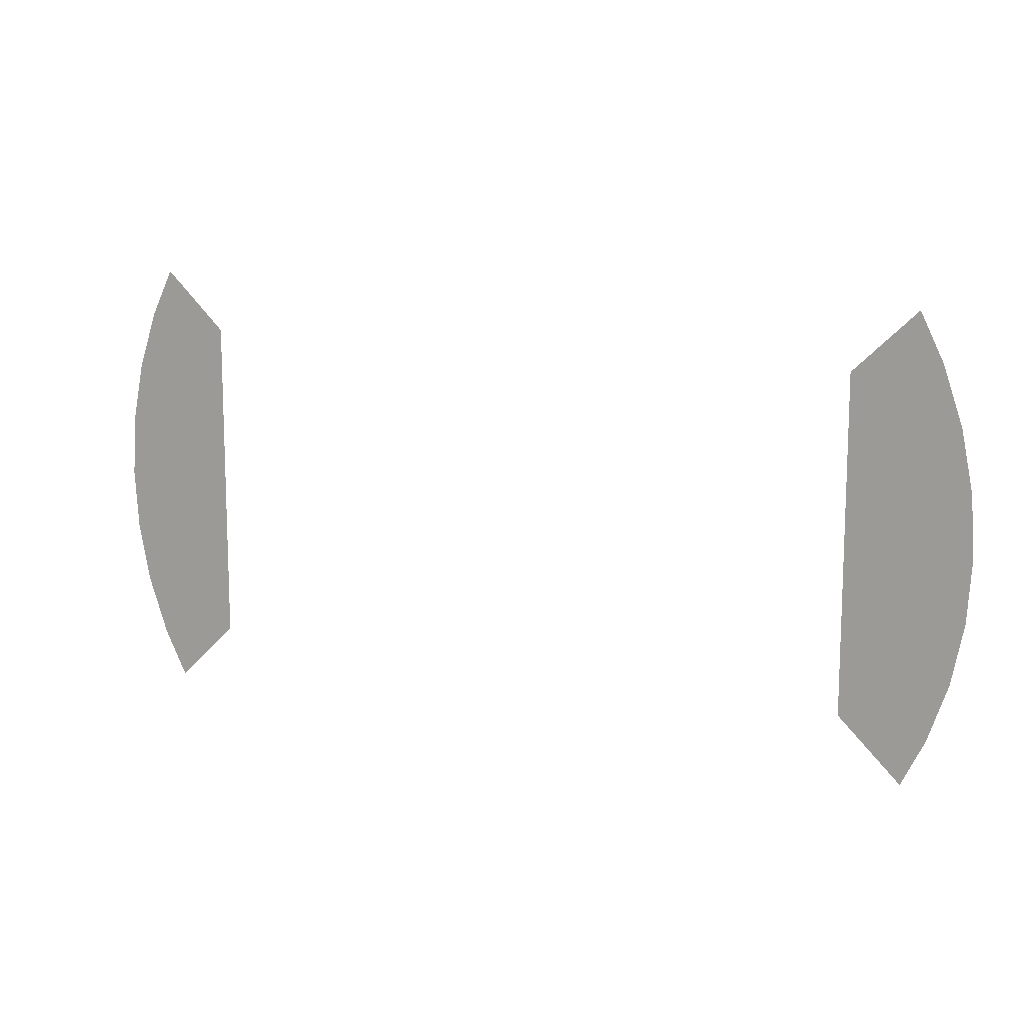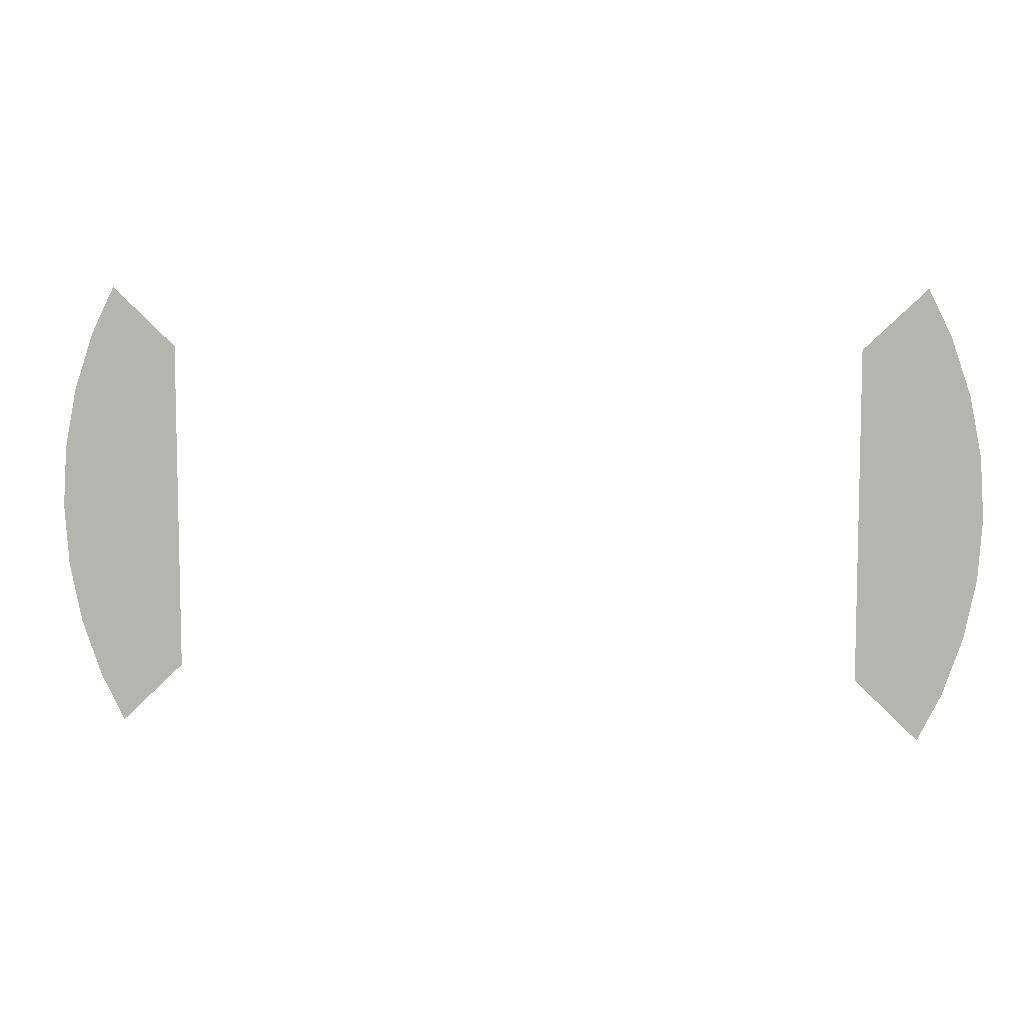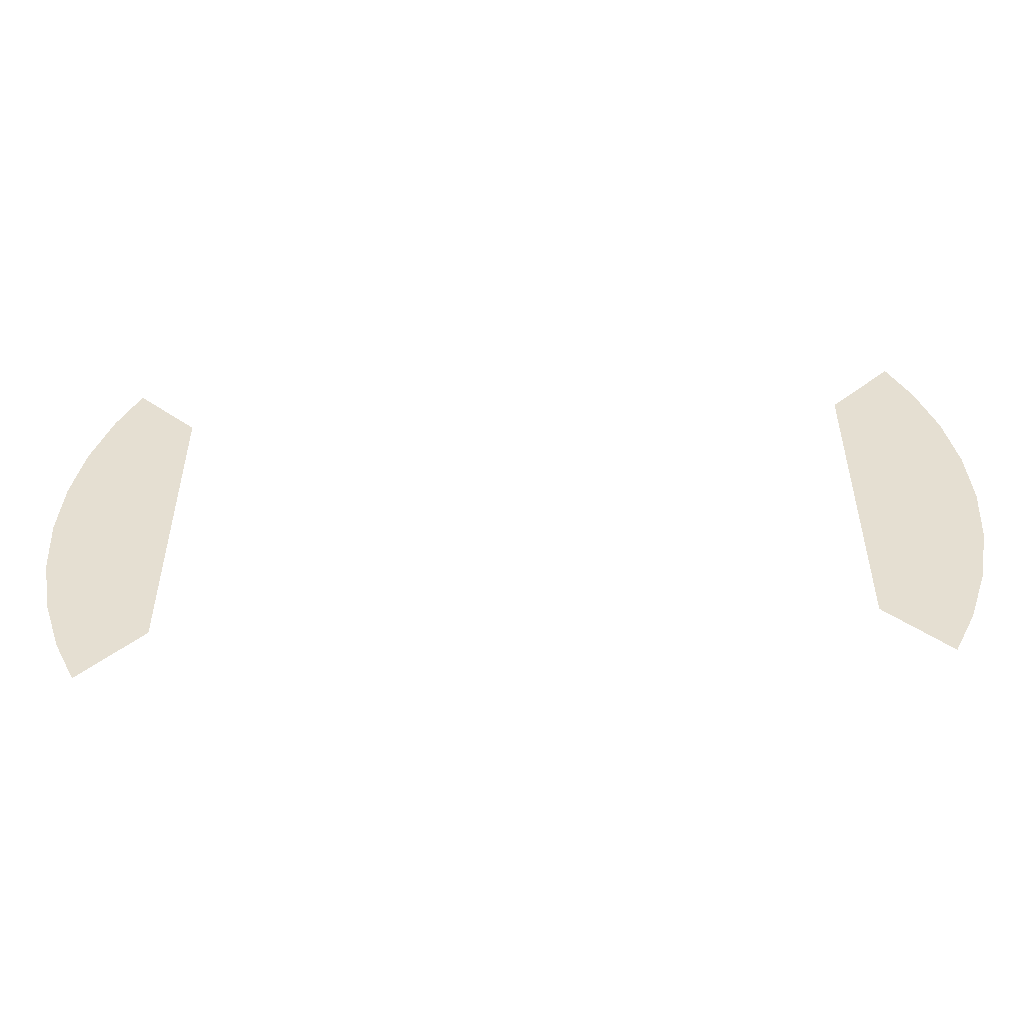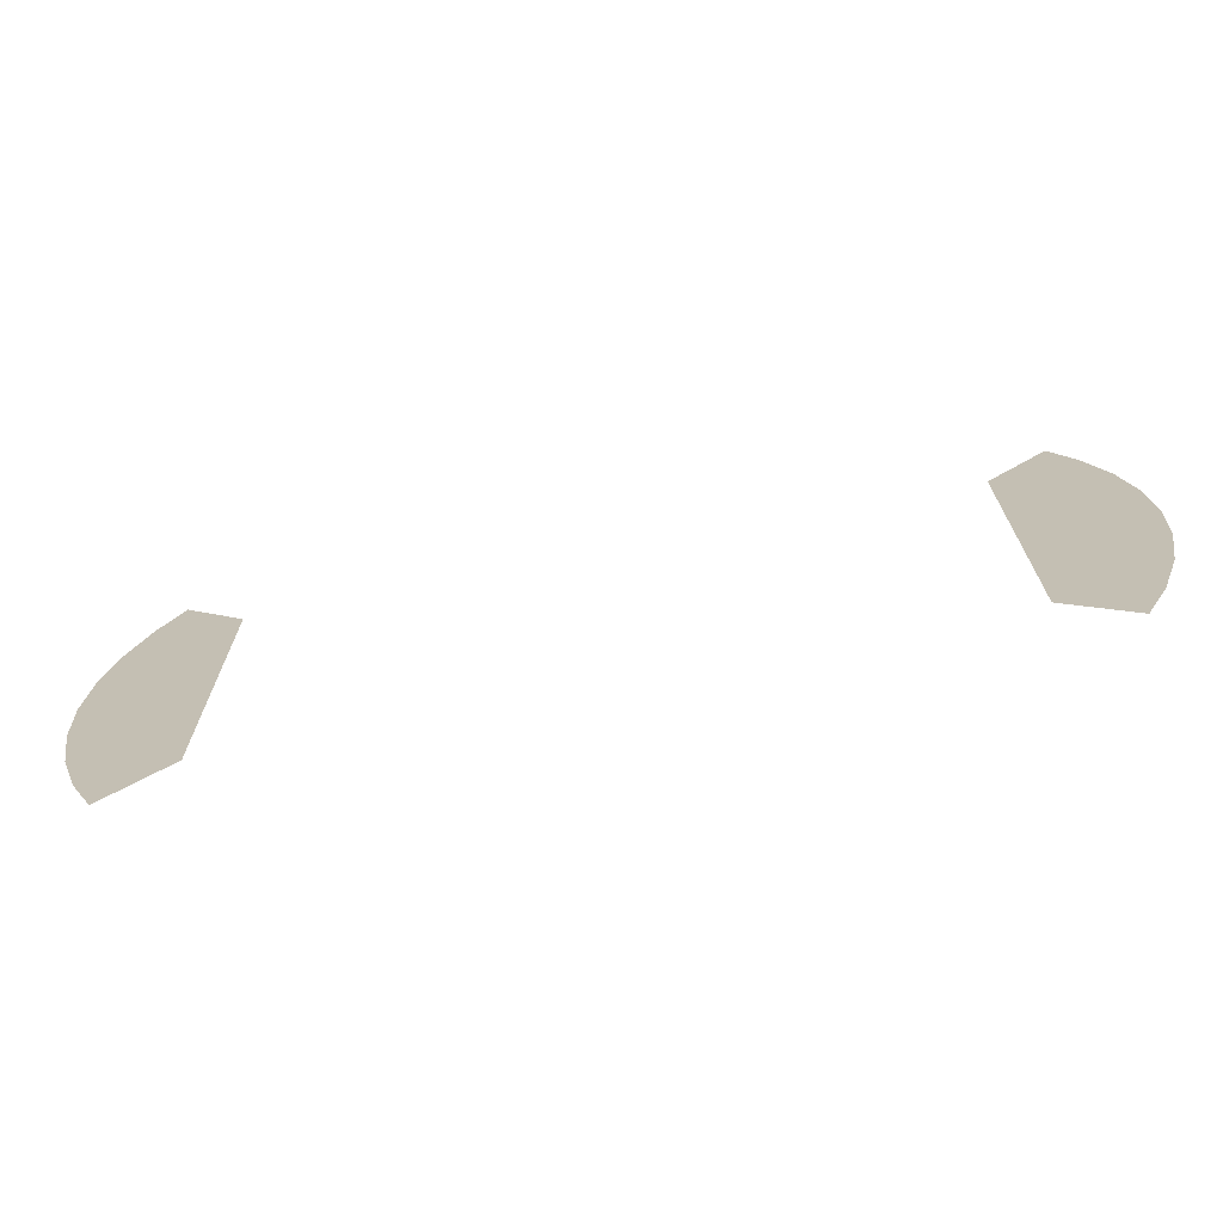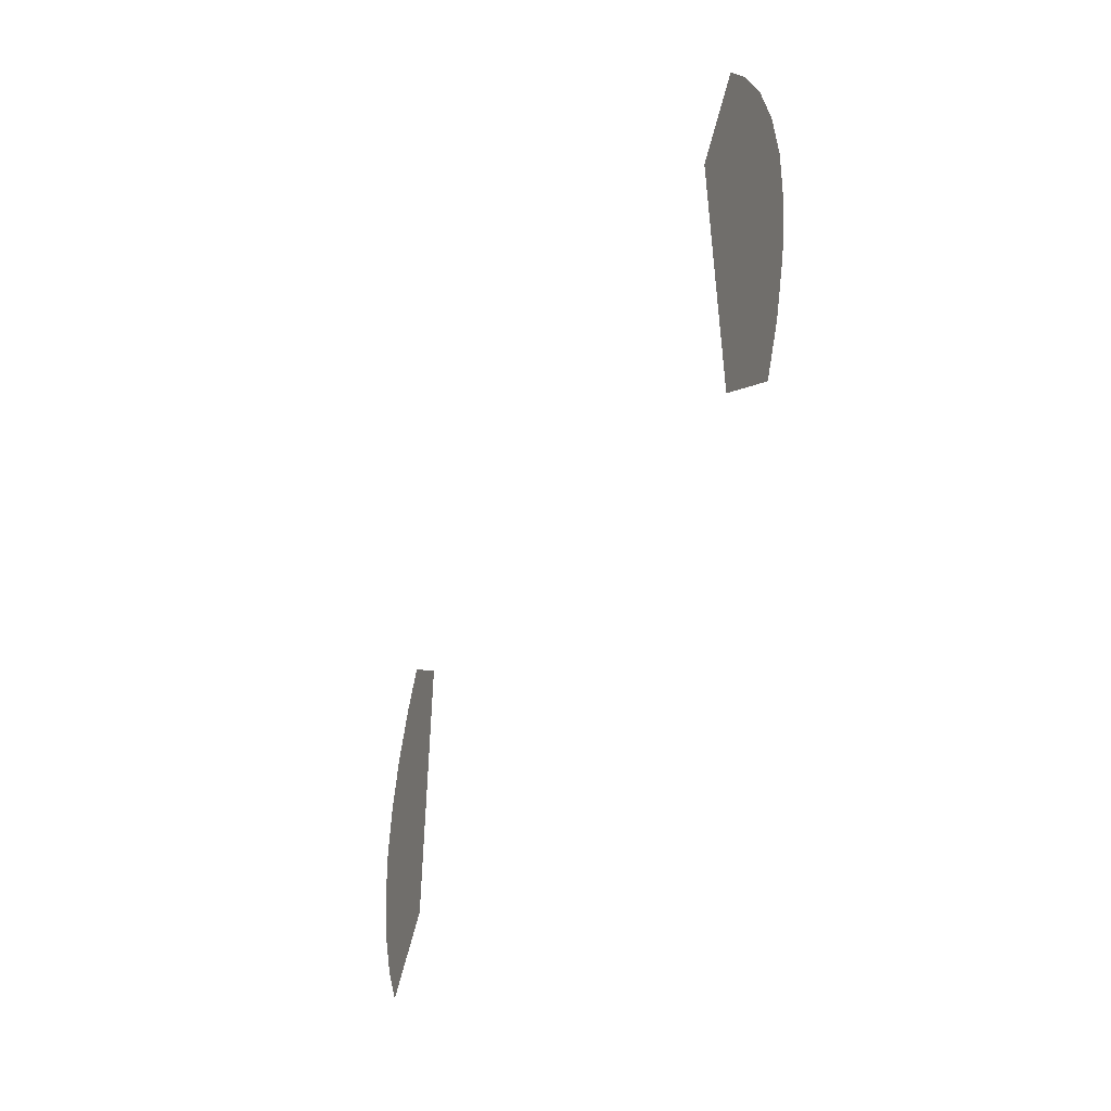
<metadata>
{"format":"obj","ext":"obj","renderer":"f3d","projection":"perspective","resolution":1024,"background":"white","views":[{"elev":12.5,"azim":-154.0,"up":"+Z"},{"elev":7.7,"azim":6.3,"up":"+Z"},{"elev":-51.5,"azim":2.5,"up":"+Z"},{"elev":-70.5,"azim":11.0,"up":"+Z"},{"elev":-47.8,"azim":67.5,"up":"+Z"}]}
</metadata>
<code>
v -1.692 0 -0.4535
v -1.619 0 -0.6705
v -1.532 0 -0.845
v -1.298 0 -0.62
v -1.692 0 -0.4535
v -1.298 0 -0.62
v -1.752 0 0
v -1.737 0 -0.2285
v -1.752 0 0
v -1.298 0 -0.62
v -1.298 0 0.62
v -1.737 0 0.2285
v -1.737 0 0.2285
v -1.298 0 0.62
v -1.619 0 0.6705
v -1.692 0 0.4535
v -1.619 0 0.6705
v -1.298 0 0.62
v -1.532 0 0.845
v 1.532 0 -0.845
v 1.619 0 -0.6705
v 1.692 0 -0.4535
v 1.298 0 -0.62
v 1.752 0 0
v 1.298 0 -0.62
v 1.692 0 -0.4535
v 1.737 0 -0.2285
v 1.298 0 0.62
v 1.298 0 -0.62
v 1.752 0 0
v 1.737 0 0.2285
v 1.619 0 0.6705
v 1.298 0 0.62
v 1.737 0 0.2285
v 1.692 0 0.4535
v 1.298 0 0.62
v 1.619 0 0.6705
v 1.532 0 0.845
g mesh6878164
f 1 2 3
f 3 4 1
f 5 6 7
f 7 8 5
f 9 10 11
f 11 12 9
f 13 14 15
f 15 16 13
f 17 18 19
f 20 21 22
f 22 23 20
f 24 25 26
f 26 27 24
f 28 29 30
f 30 31 28
f 32 33 34
f 34 35 32
f 36 37 38

</code>
